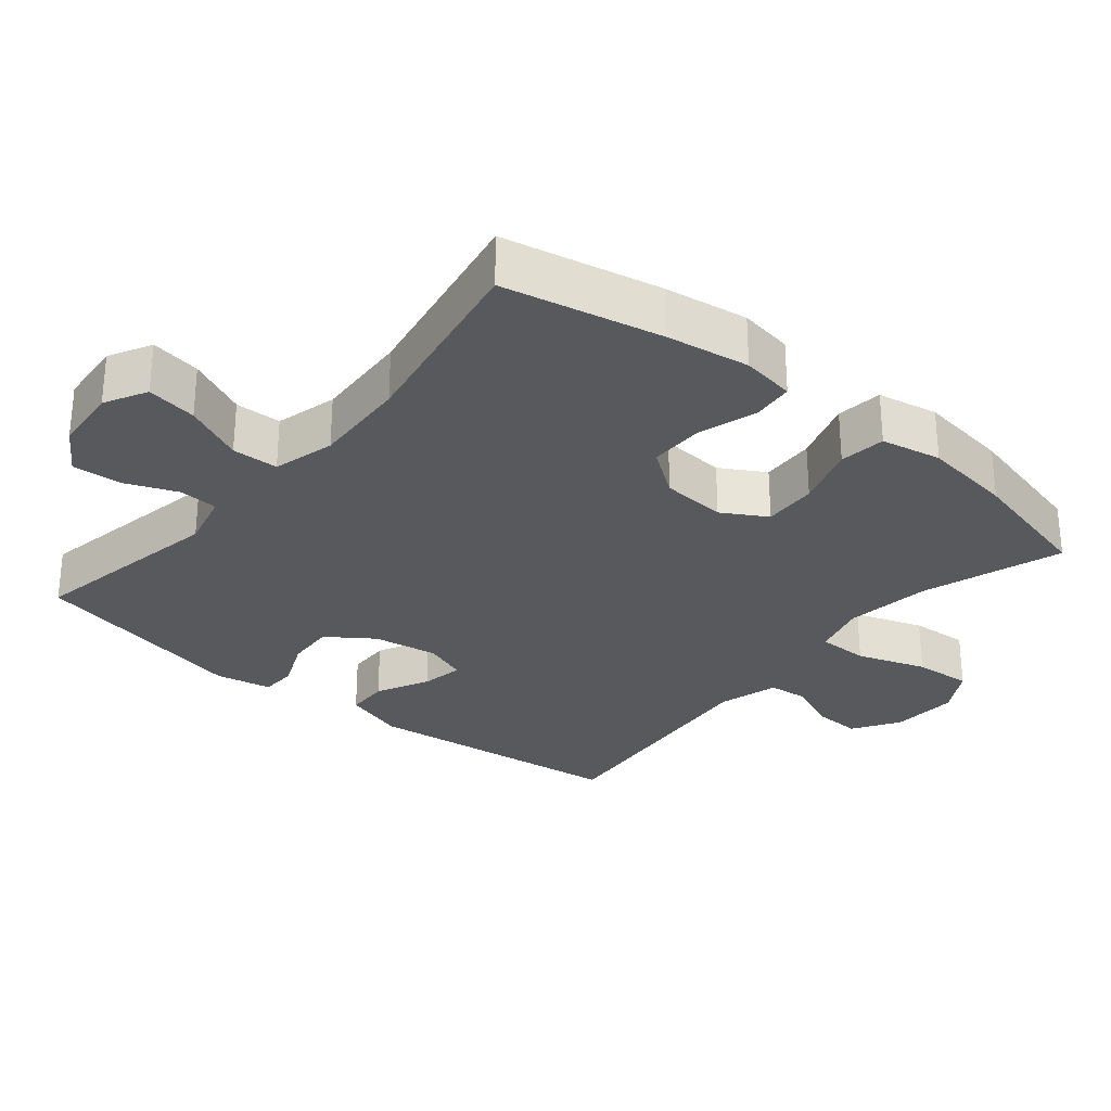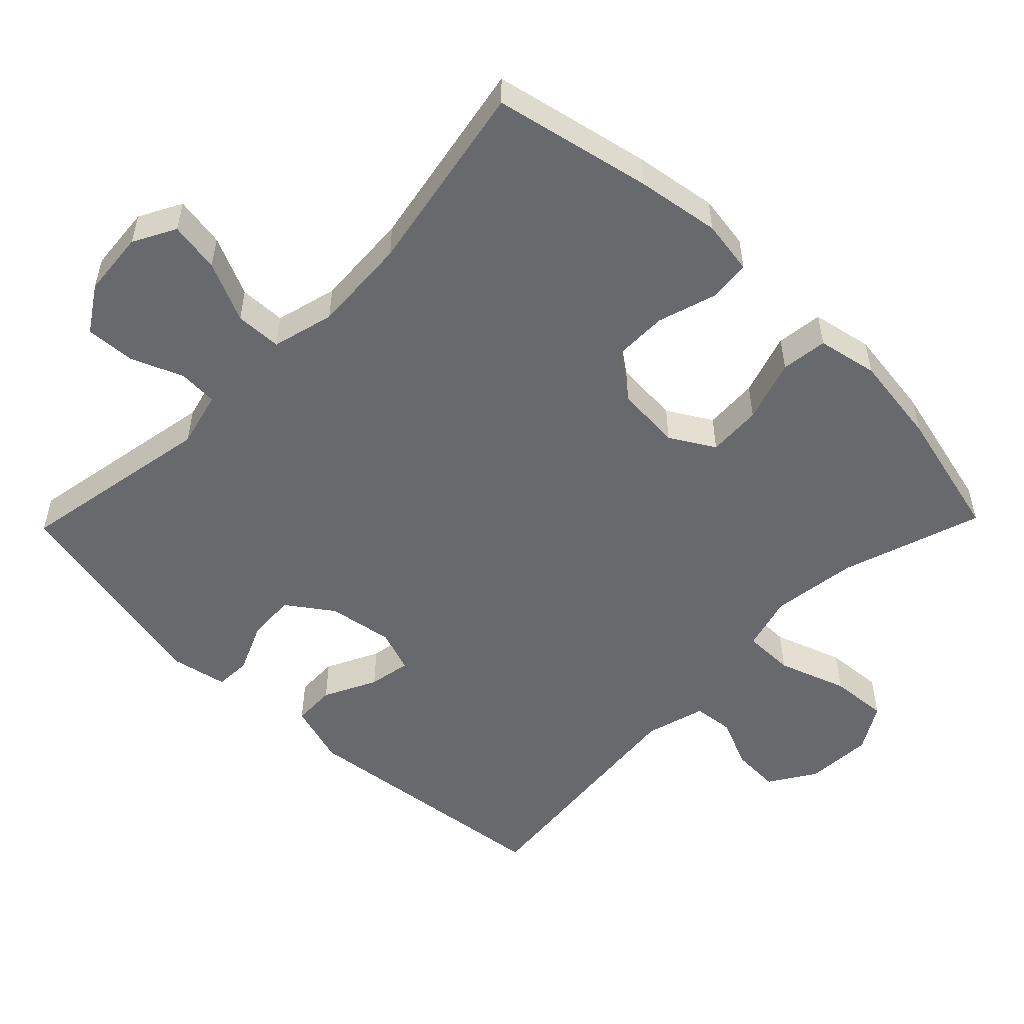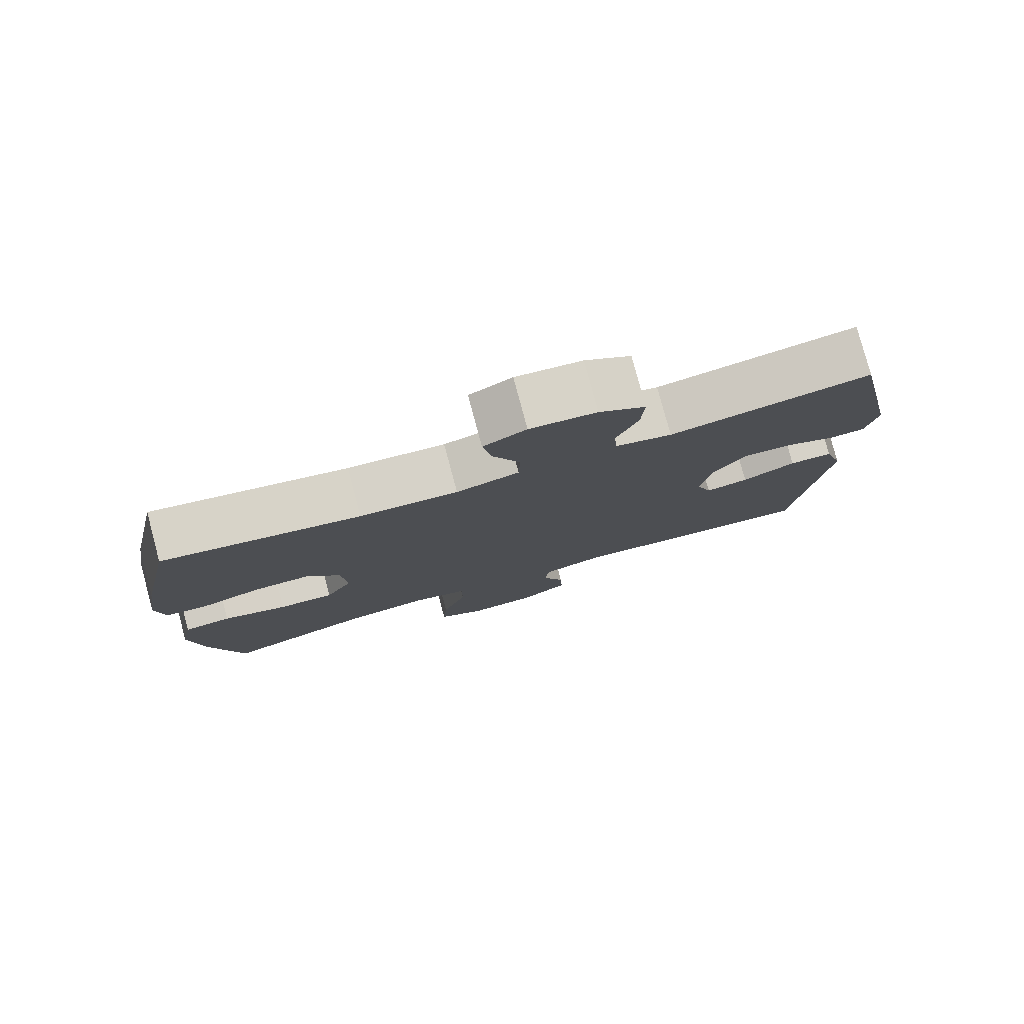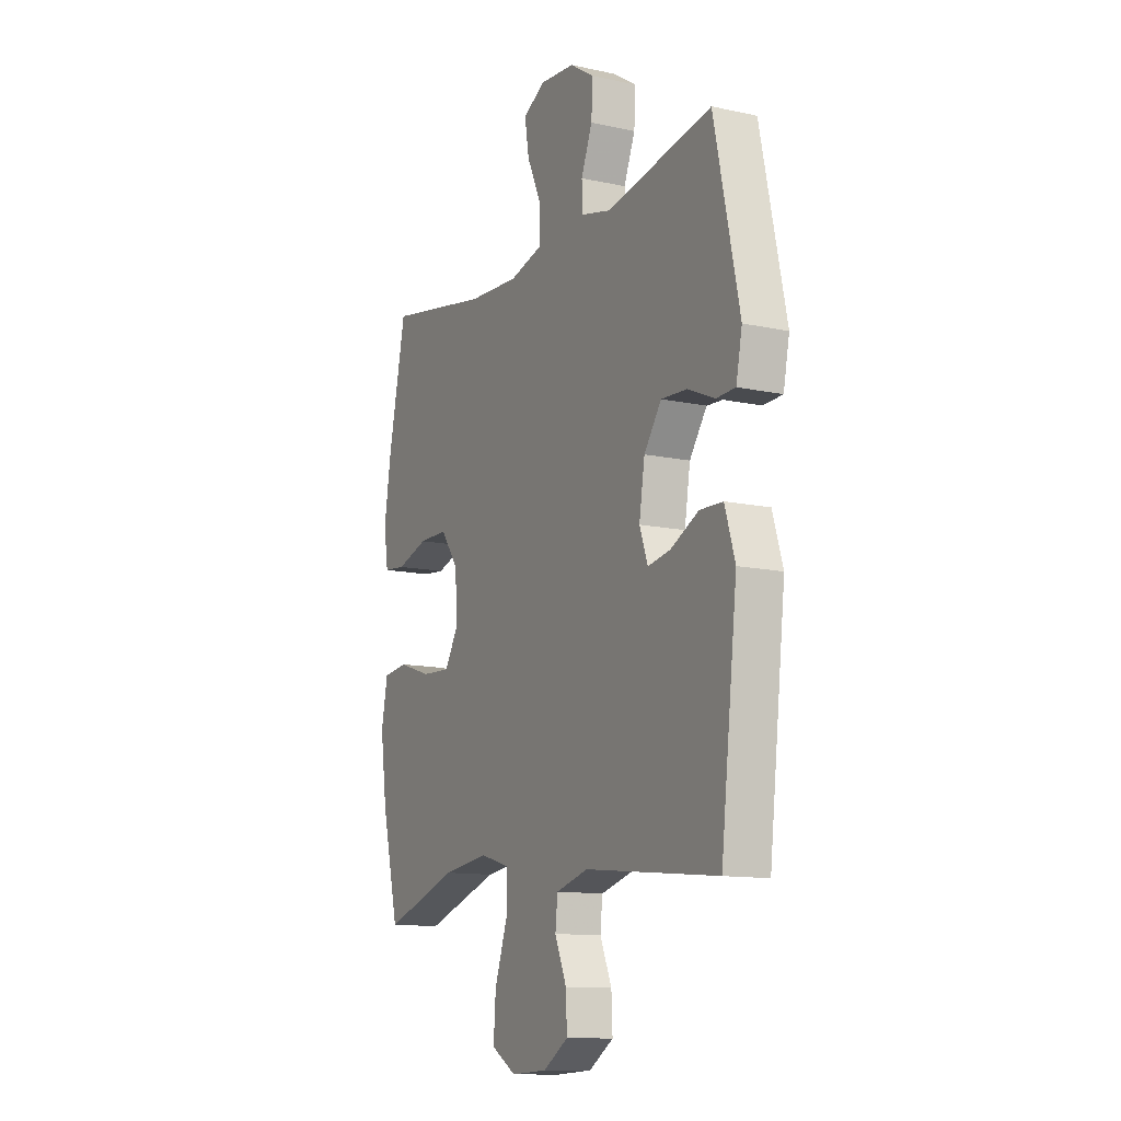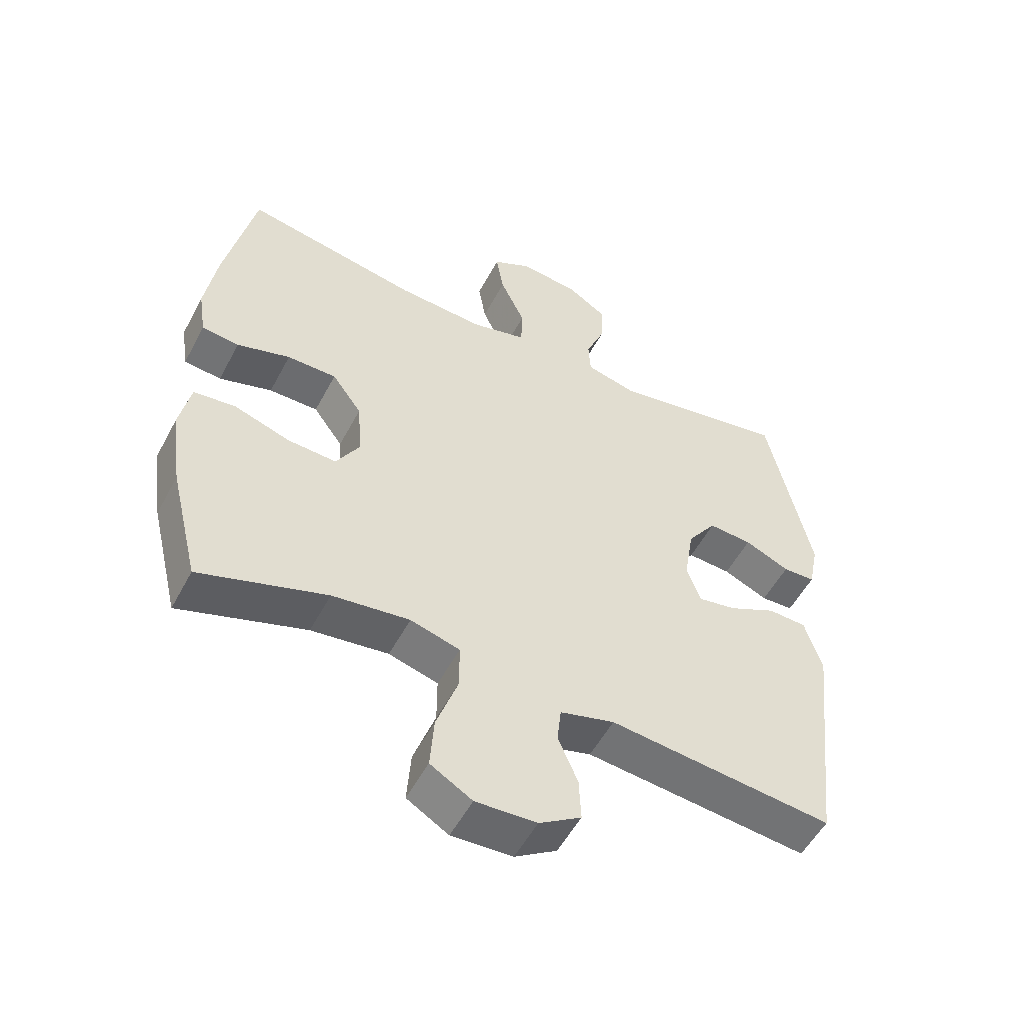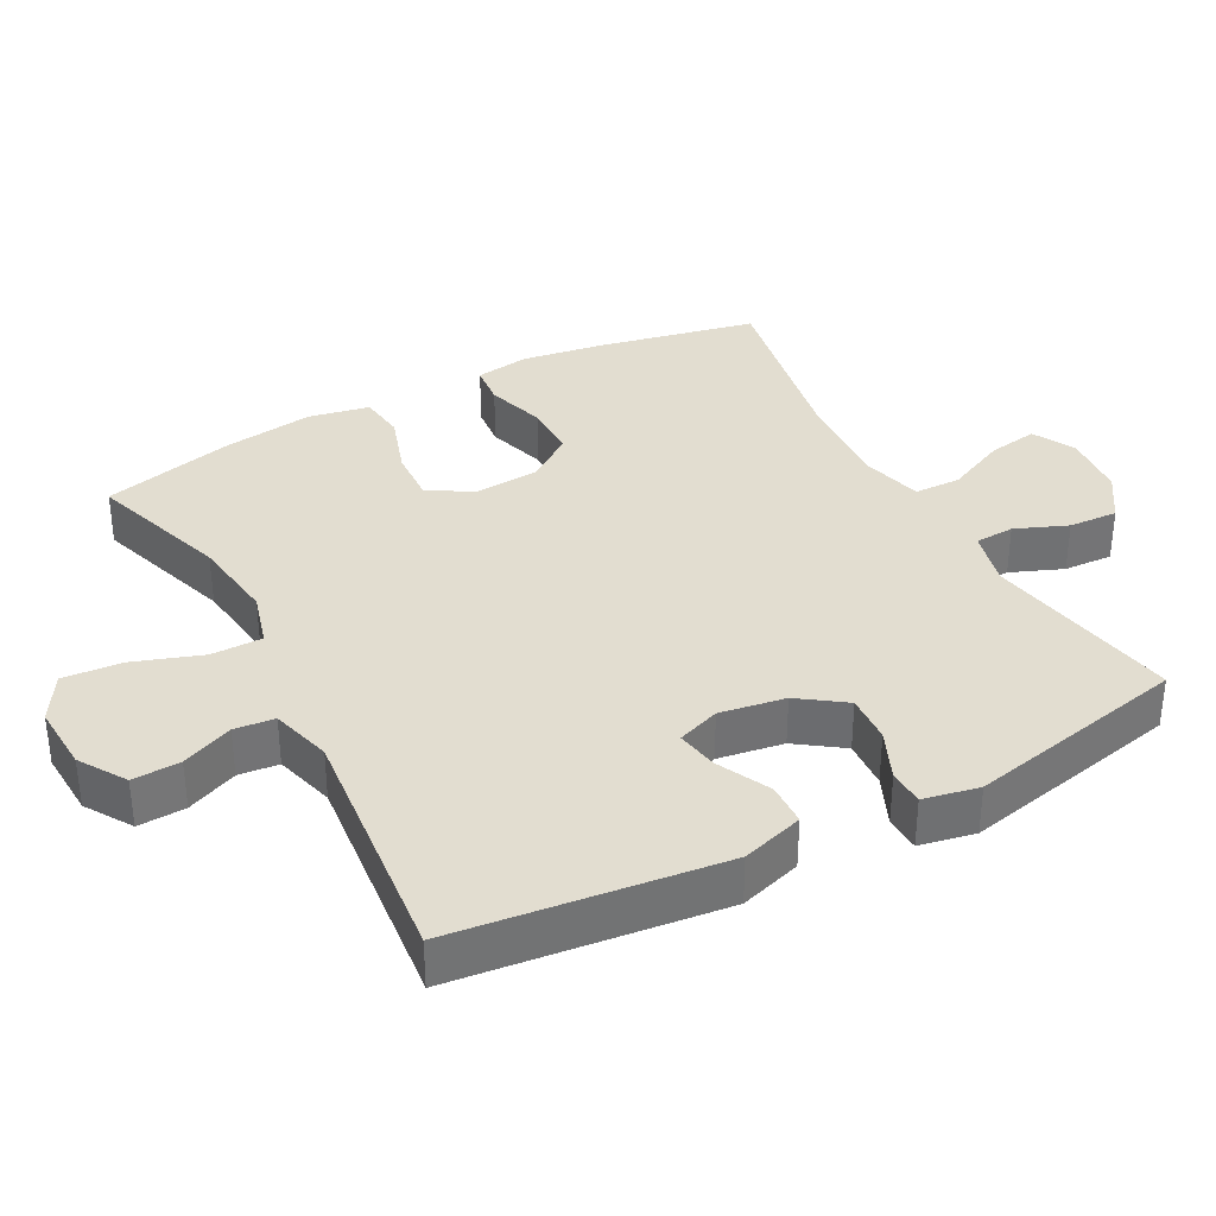
<metadata>
{"format":"obj","ext":"obj","renderer":"f3d","projection":"perspective","resolution":1024,"background":"white","views":[{"elev":-29.0,"azim":50.3,"up":"+Y"},{"elev":-52.7,"azim":45.8,"up":"+Y"},{"elev":79.3,"azim":165.0,"up":"+Z"},{"elev":-12.2,"azim":-117.2,"up":"+Z"},{"elev":-53.7,"azim":152.4,"up":"+Z"},{"elev":35.3,"azim":-118.1,"up":"+Y"}]}
</metadata>
<code>
v -0.5 0.07 0.5
v -0.219 0.07 0.449
v -0.139 0.07 0.469
v -0.136 0.07 0.525
v -0.166 0.07 0.599
v -0.17 0.07 0.669
v -0.105 0.07 0.711
v -0.012 0.07 0.719
v 0.048 0.07 0.687
v 0.036 0.07 0.615
v -0.003 0.07 0.53
v -0.001 0.07 0.464
v 0.087 0.07 0.441
v 0.224 0.07 0.449
v 0.5 0.07 0.5
v 0.547 0.07 0.275
v 0.565 0.07 0.157
v 0.553 0.07 0.08
v 0.494 0.07 0.074
v 0.41 0.07 0.1
v 0.332 0.07 0.1
v 0.285 0.07 0.035
v 0.278 0.07 -0.058
v 0.315 0.07 -0.121
v 0.392 0.07 -0.117
v 0.481 0.07 -0.088
v 0.547 0.07 -0.096
v 0.564 0.07 -0.182
v 0.546 0.07 -0.312
v 0.5 0.07 -0.5
v 0.3 0.07 -0.434
v 0.178 0.07 -0.418
v 0.1 0.07 -0.44
v 0.1 0.07 -0.513
v 0.134 0.07 -0.611
v 0.14 0.07 -0.694
v 0.074 0.07 -0.733
v -0.022 0.07 -0.728
v -0.088 0.07 -0.686
v -0.085 0.07 -0.618
v -0.054 0.07 -0.545
v -0.06 0.07 -0.488
v -0.146 0.07 -0.464
v -0.5 0.07 -0.5
v -0.544 0.07 -0.122
v -0.517 0.07 -0.034
v -0.456 0.07 -0.032
v -0.381 0.07 -0.069
v -0.321 0.07 -0.08
v -0.299 0.07 -0.019
v -0.314 0.07 0.074
v -0.36 0.07 0.139
v -0.429 0.07 0.135
v -0.5 0.07 0.104
v -0.551 0.07 0.106
v -0.567 0.07 0.185
v -0.5 0 0.5
v -0.219 0 0.449
v -0.139 0 0.469
v -0.136 0 0.525
v -0.166 0 0.599
v -0.17 0 0.669
v -0.105 0 0.711
v -0.012 0 0.719
v 0.048 0 0.687
v 0.036 0 0.615
v -0.003 0 0.53
v -0.001 0 0.464
v 0.087 0 0.441
v 0.224 0 0.449
v 0.5 0 0.5
v 0.547 0 0.275
v 0.565 0 0.157
v 0.553 0 0.08
v 0.494 0 0.074
v 0.41 0 0.1
v 0.332 0 0.1
v 0.285 0 0.035
v 0.278 0 -0.058
v 0.315 0 -0.121
v 0.392 0 -0.117
v 0.481 0 -0.088
v 0.547 0 -0.096
v 0.564 0 -0.182
v 0.546 0 -0.312
v 0.5 0 -0.5
v 0.3 0 -0.434
v 0.178 0 -0.418
v 0.1 0 -0.44
v 0.1 0 -0.513
v 0.134 0 -0.611
v 0.14 0 -0.694
v 0.074 0 -0.733
v -0.022 0 -0.728
v -0.088 0 -0.686
v -0.085 0 -0.618
v -0.054 0 -0.545
v -0.06 0 -0.488
v -0.146 0 -0.464
v -0.5 0 -0.5
v -0.544 0 -0.122
v -0.517 0 -0.034
v -0.456 0 -0.032
v -0.381 0 -0.069
v -0.321 0 -0.08
v -0.299 0 -0.019
v -0.314 0 0.074
v -0.36 0 0.139
v -0.429 0 0.135
v -0.5 0 0.104
v -0.551 0 0.106
v -0.567 0 0.185
f 56 1 2
f 55 56 2
f 54 55 2
f 53 54 2
f 52 53 2 3
f 51 52 3
f 50 51 3
f 46 47 48
f 45 46 48
f 44 45 48
f 43 44 48
f 42 43 48 49
f 39 40 41
f 38 39 41
f 37 38 41
f 36 37 41
f 35 36 41
f 34 35 41
f 33 34 41 42
f 29 30 31
f 28 29 31
f 27 28 31
f 26 27 31
f 25 26 31
f 24 25 31 32
f 23 24 32 33
f 18 19 20
f 17 18 20
f 16 17 20
f 15 16 20
f 14 15 20
f 13 14 20 21
f 12 13 21 22
f 9 10 11
f 8 9 11
f 7 8 11
f 6 7 11
f 5 6 11
f 4 5 11
f 3 4 11 12
f 23 33 42
f 22 23 42
f 12 22 42
f 3 12 42
f 50 3 42
f 42 49 50
f 58 57 112
f 58 112 111
f 58 111 110
f 58 110 109
f 59 58 109 108
f 59 108 107
f 59 107 106
f 104 103 102
f 104 102 101
f 104 101 100
f 104 100 99
f 105 104 99 98
f 97 96 95
f 97 95 94
f 97 94 93
f 97 93 92
f 97 92 91
f 97 91 90
f 98 97 90 89
f 87 86 85
f 87 85 84
f 87 84 83
f 87 83 82
f 87 82 81
f 88 87 81 80
f 89 88 80 79
f 76 75 74
f 76 74 73
f 76 73 72
f 76 72 71
f 76 71 70
f 77 76 70 69
f 78 77 69 68
f 67 66 65
f 67 65 64
f 67 64 63
f 67 63 62
f 67 62 61
f 67 61 60
f 68 67 60 59
f 98 89 79
f 98 79 78
f 98 78 68
f 98 68 59
f 98 59 106
f 106 105 98
f 1 57 58 2
f 2 58 59 3
f 3 59 60 4
f 4 60 61 5
f 5 61 62 6
f 6 62 63 7
f 7 63 64 8
f 8 64 65 9
f 9 65 66 10
f 10 66 67 11
f 11 67 68 12
f 12 68 69 13
f 13 69 70 14
f 14 70 71 15
f 15 71 72 16
f 16 72 73 17
f 17 73 74 18
f 18 74 75 19
f 19 75 76 20
f 20 76 77 21
f 21 77 78 22
f 22 78 79 23
f 23 79 80 24
f 24 80 81 25
f 25 81 82 26
f 26 82 83 27
f 27 83 84 28
f 28 84 85 29
f 29 85 86 30
f 30 86 87 31
f 31 87 88 32
f 32 88 89 33
f 33 89 90 34
f 34 90 91 35
f 35 91 92 36
f 36 92 93 37
f 37 93 94 38
f 38 94 95 39
f 39 95 96 40
f 40 96 97 41
f 41 97 98 42
f 42 98 99 43
f 43 99 100 44
f 44 100 101 45
f 45 101 102 46
f 46 102 103 47
f 47 103 104 48
f 48 104 105 49
f 49 105 106 50
f 50 106 107 51
f 51 107 108 52
f 52 108 109 53
f 53 109 110 54
f 54 110 111 55
f 55 111 112 56
f 56 112 57 1

</code>
